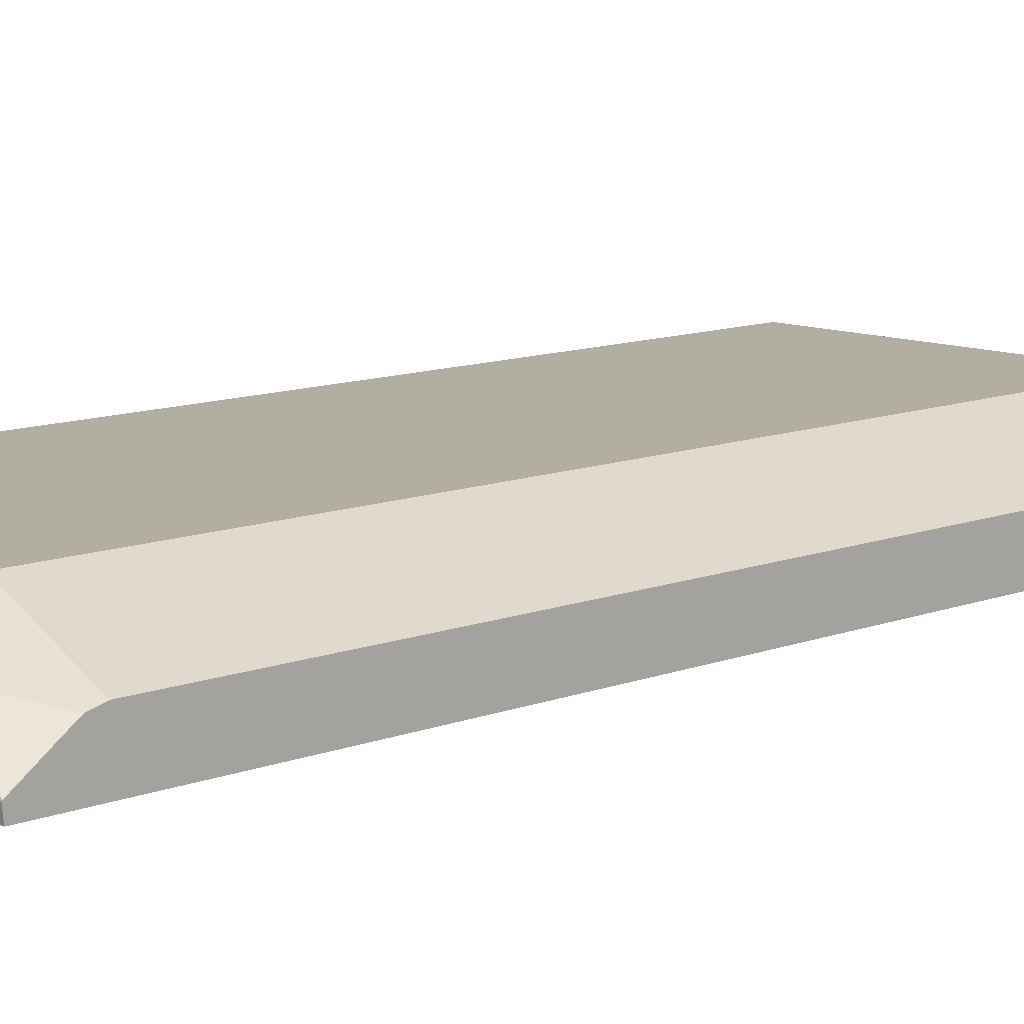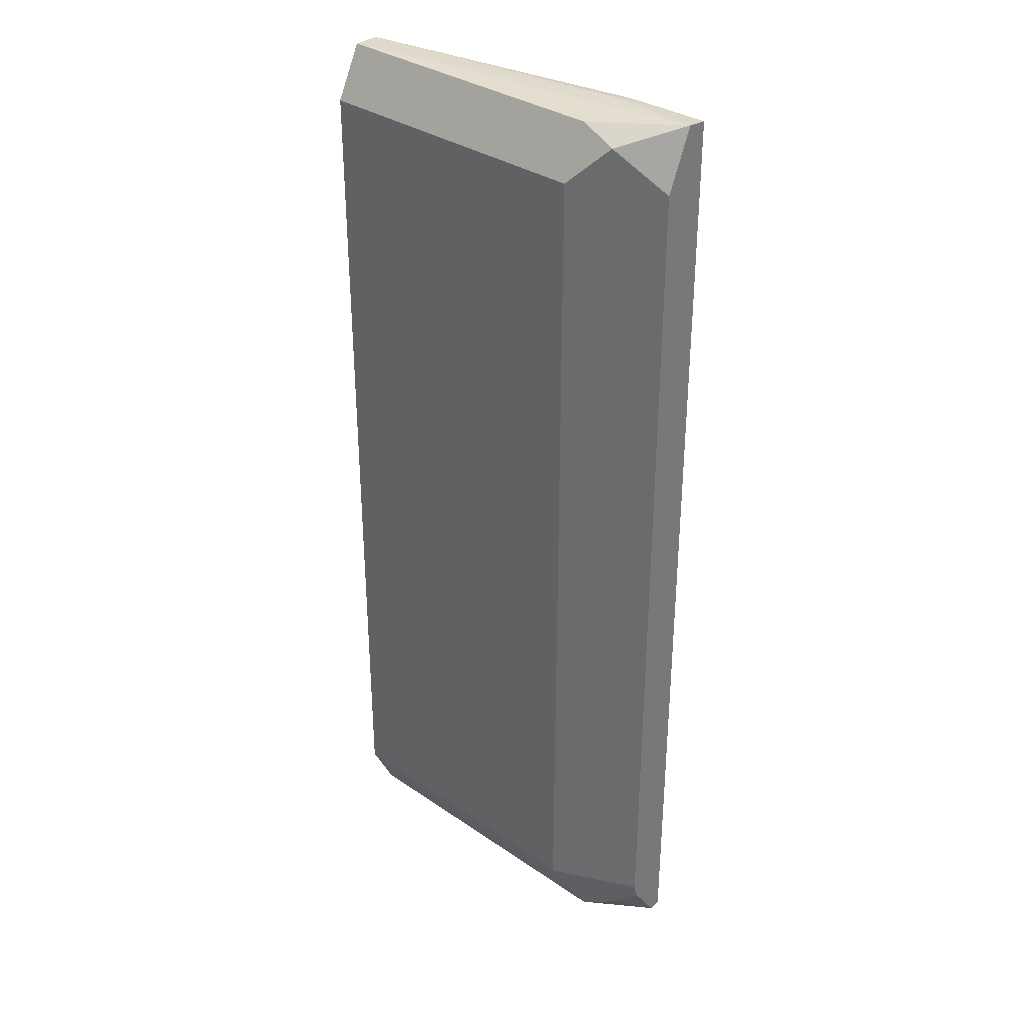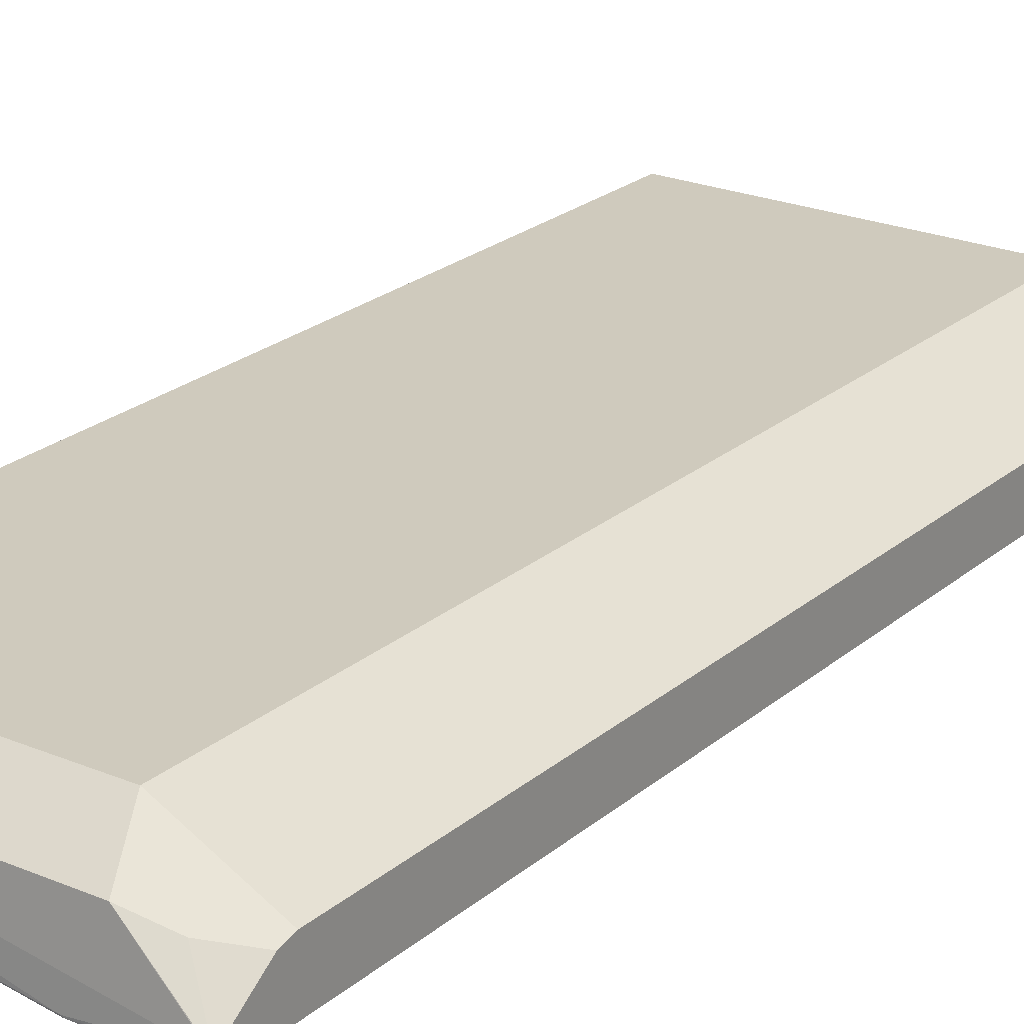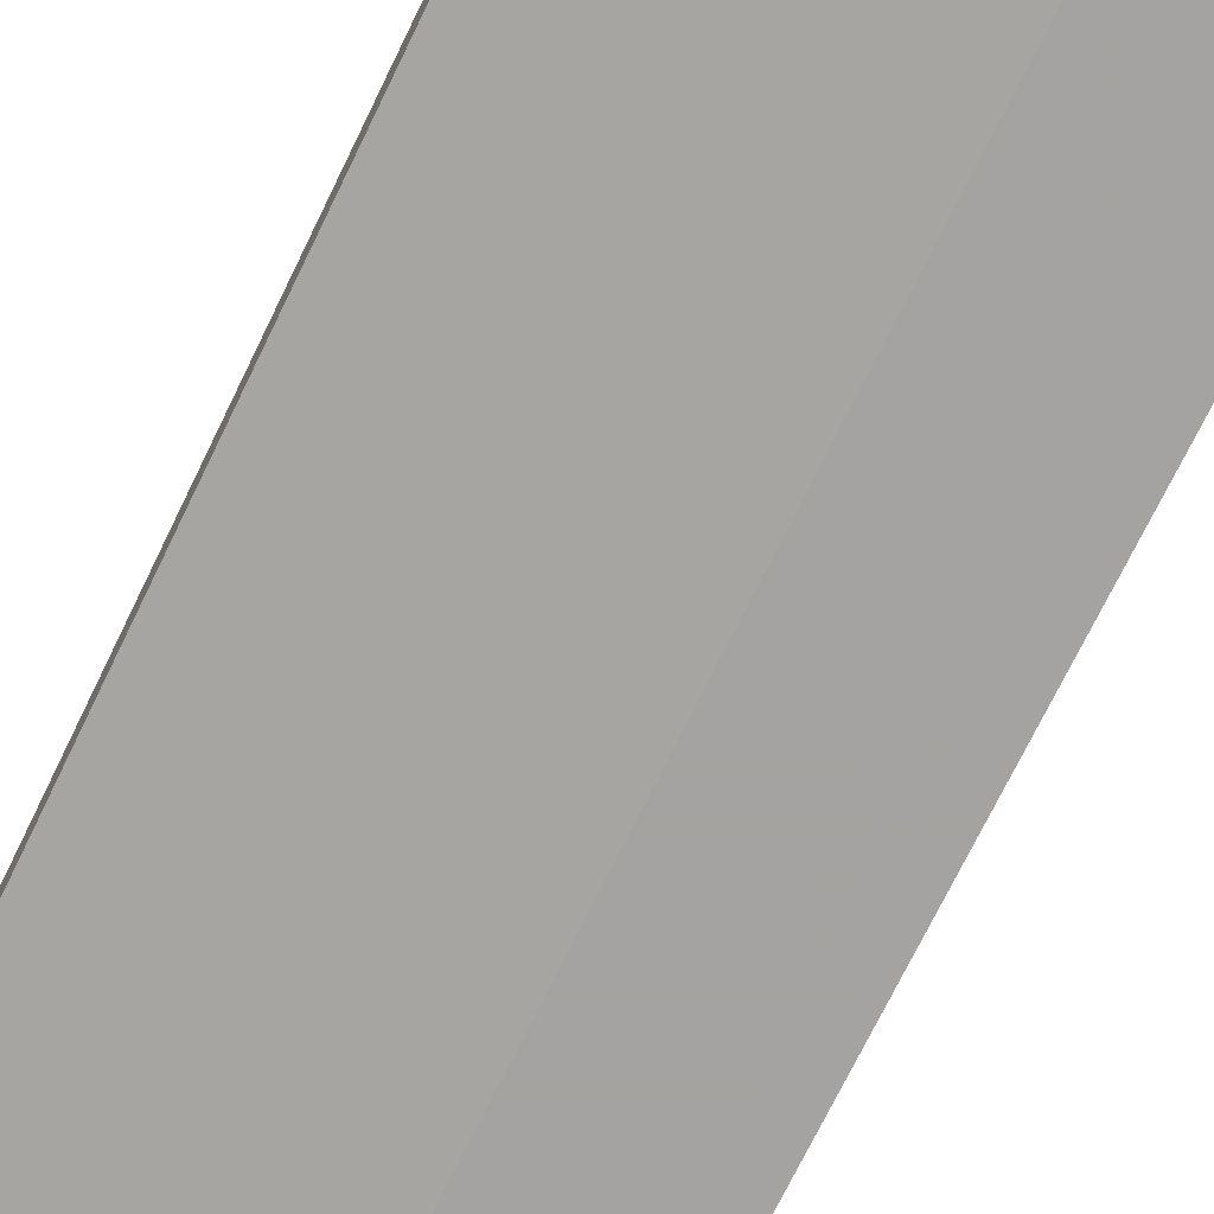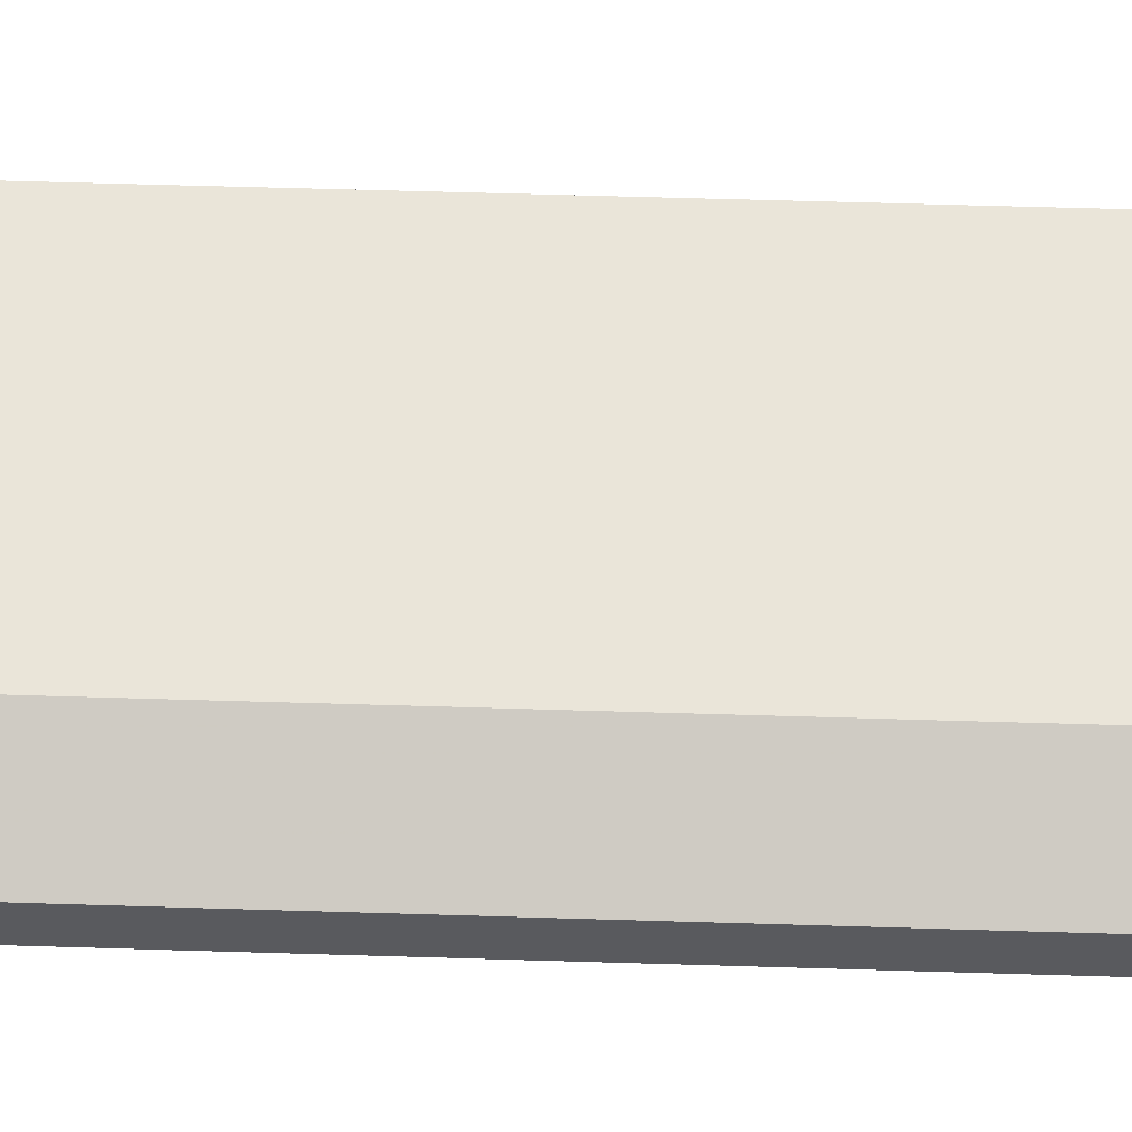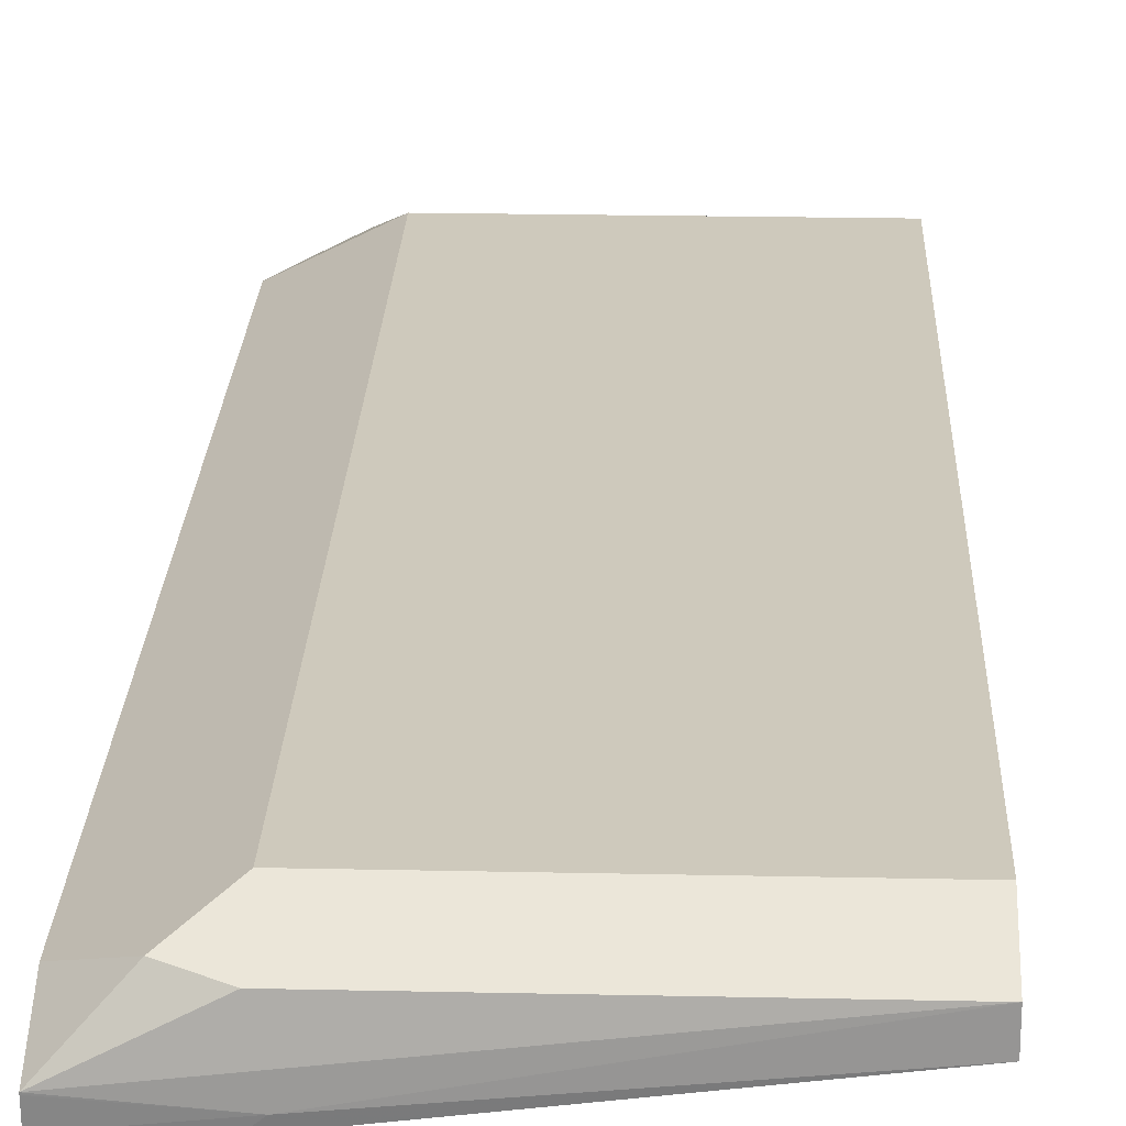
<metadata>
{"format":"obj","ext":"obj","renderer":"f3d","projection":"perspective","resolution":1024,"background":"white","views":[{"elev":10.7,"azim":45.8,"up":"+Z"},{"elev":33.5,"azim":43.1,"up":"+Y"},{"elev":23.0,"azim":35.6,"up":"+Z"},{"elev":-73.1,"azim":-26.0,"up":"+Z"},{"elev":58.3,"azim":91.8,"up":"+Z"},{"elev":22.4,"azim":-177.9,"up":"+Z"}]}
</metadata>
<code>
v 0.08003 0.1315 0.216
v 0.0583 0.1295 0.2267
v 0.06802 0.1263 0.2284
v 0.08003 0.1166 0.2223
v 0.08003 0.1314 0.2156
v 0.05587 0.1312 0.2138
v -0.01671 0.1295 0.2267
v 0.0583 0.1166 0.2332
v -0.01671 0.1166 0.2332
v 0.08003 -0.09715 0.2223
v 0.08003 0.131 0.2111
v 0.05907 0.1308 0.2111
v -0.01671 0.1295 0.2203
v 0.0583 -0.09715 0.2332
v -0.01671 -0.09715 0.2332
v 0.08003 -0.1007 0.2215
v 0.08003 -0.1114 0.2111
v 0.0579 0.1298 0.2111
v -0.01671 0.1166 0.2138
v -0.01671 0.1193 0.2151
v -0.01671 -0.1026 0.2305
v 0.06478 -0.1101 0.2267
v 0.07288 -0.1069 0.2235
v 0.08003 -0.1117 0.214
v 0.08003 -0.1117 0.213
v 0.0588 -0.1117 0.2111
v 0.04426 0.1166 0.2111
v -0.01671 -0.09715 0.2138
v -0.01671 -0.1101 0.2267
v 0.08003 -0.1117 0.2138
v 0.0583 -0.1117 0.2114
v -0.01671 -0.1101 0.2203
v 0.05851 -0.1116 0.2111
v 0.04426 -0.09715 0.2111
v -0.01671 -0.1083 0.2194
f 12 20 13
f 14 21 22
f 14 15 21
f 16 22 23
f 14 22 16
f 12 19 20
f 11 33 34
f 11 18 12
f 11 27 18
f 11 34 27
f 11 26 33
f 16 23 24
f 11 17 26
f 12 18 19
f 17 25 26
f 28 33 35
f 19 27 34
f 19 34 28
f 21 29 22
f 22 29 30
f 22 30 24
f 25 30 26
f 26 30 31
f 26 31 32
f 26 32 33
f 28 34 33
f 29 32 31
f 29 31 30
f 32 35 33
f 10 14 16
f 18 27 19
f 8 15 14
f 22 24 23
f 7 15 9
f 1 2 3
f 8 9 15
f 1 4 10
f 1 10 16
f 1 16 24
f 1 24 30
f 1 30 25
f 1 25 17
f 1 17 11
f 1 11 5
f 1 5 6
f 1 6 7
f 1 7 2
f 2 7 3
f 3 8 4
f 1 3 4
f 3 9 8
f 3 7 9
f 7 21 15
f 7 32 29
f 7 35 32
f 7 28 35
f 7 19 28
f 7 20 19
f 7 29 21
f 6 13 7
f 6 12 13
f 6 11 12
f 5 11 6
f 4 14 10
f 7 13 20
f 4 8 14

</code>
